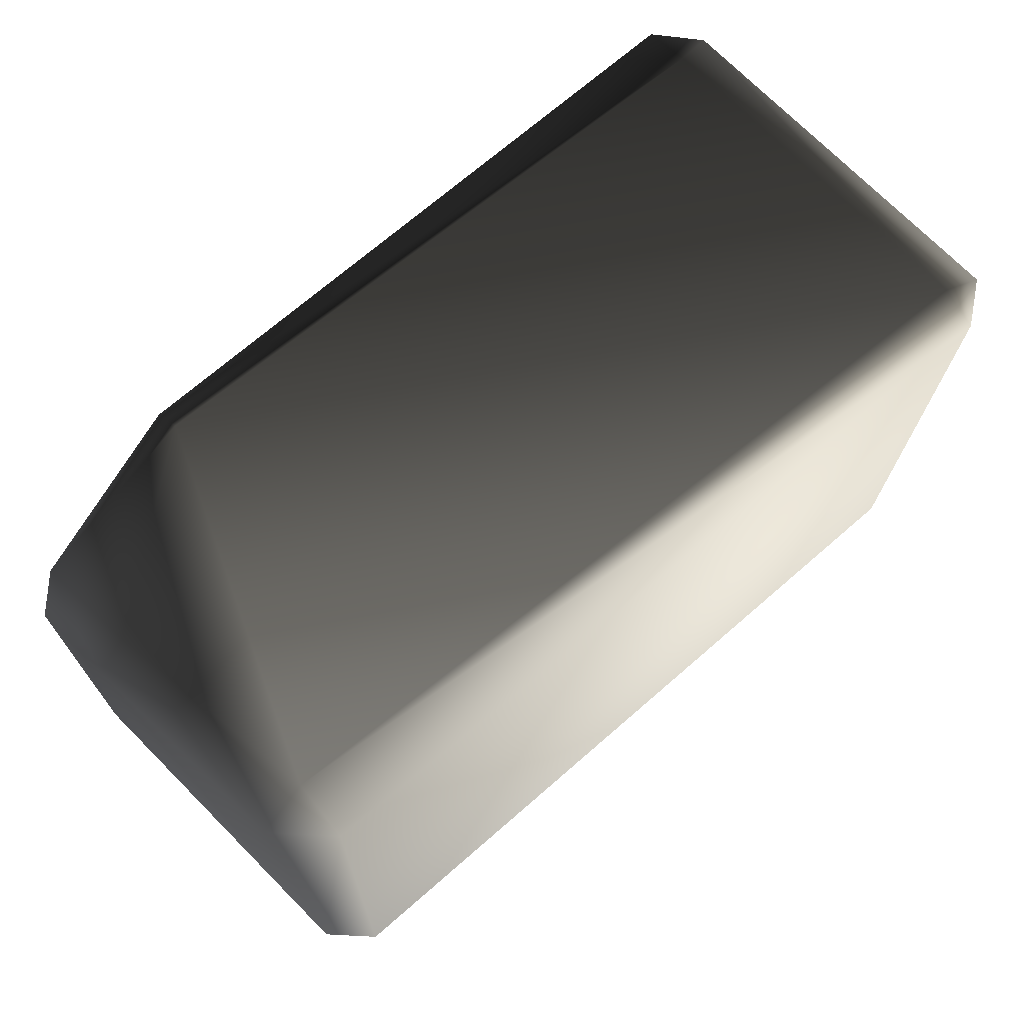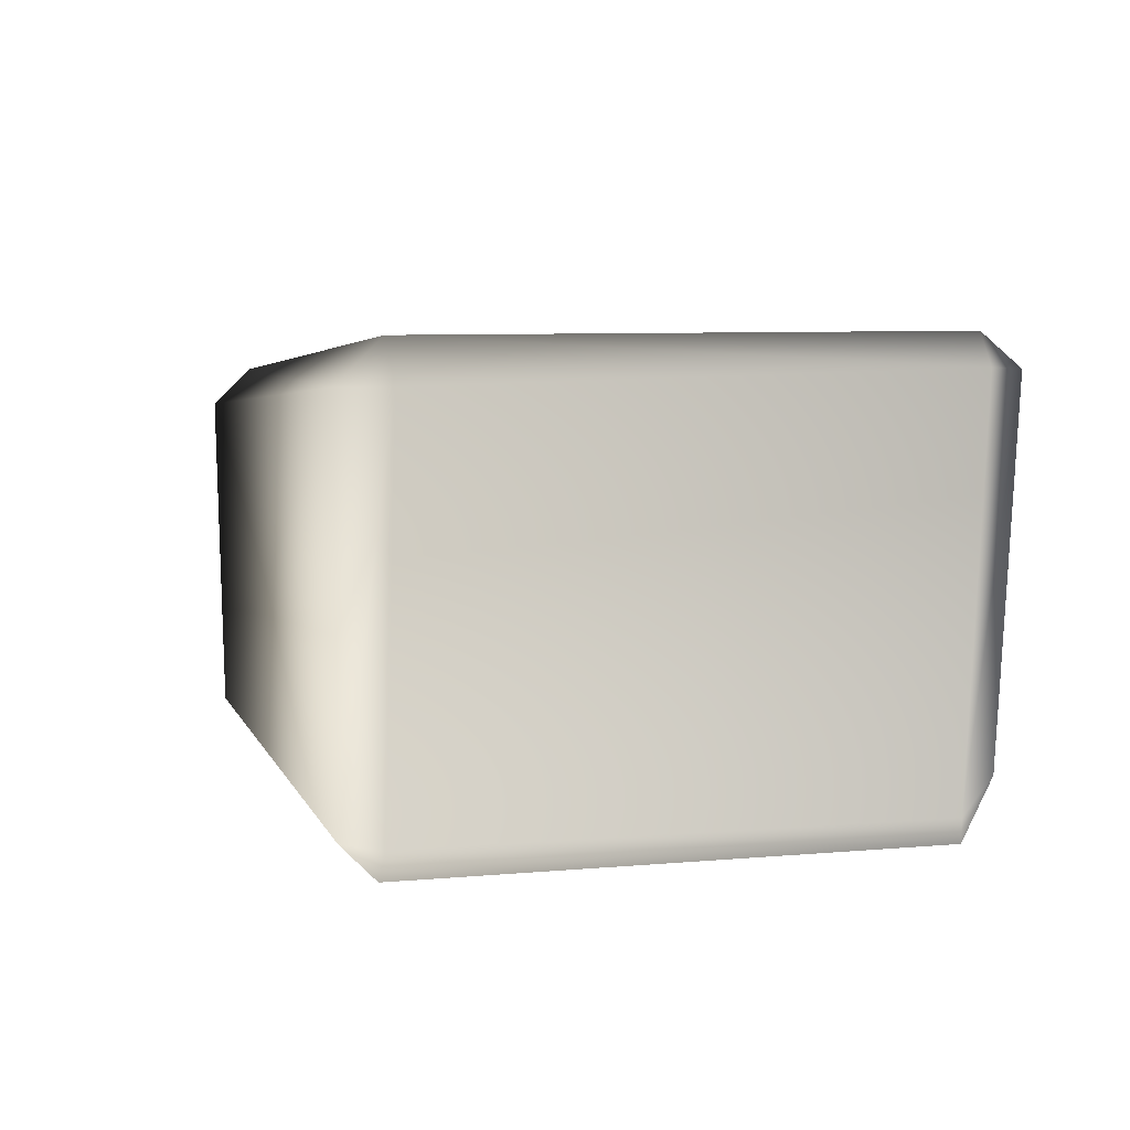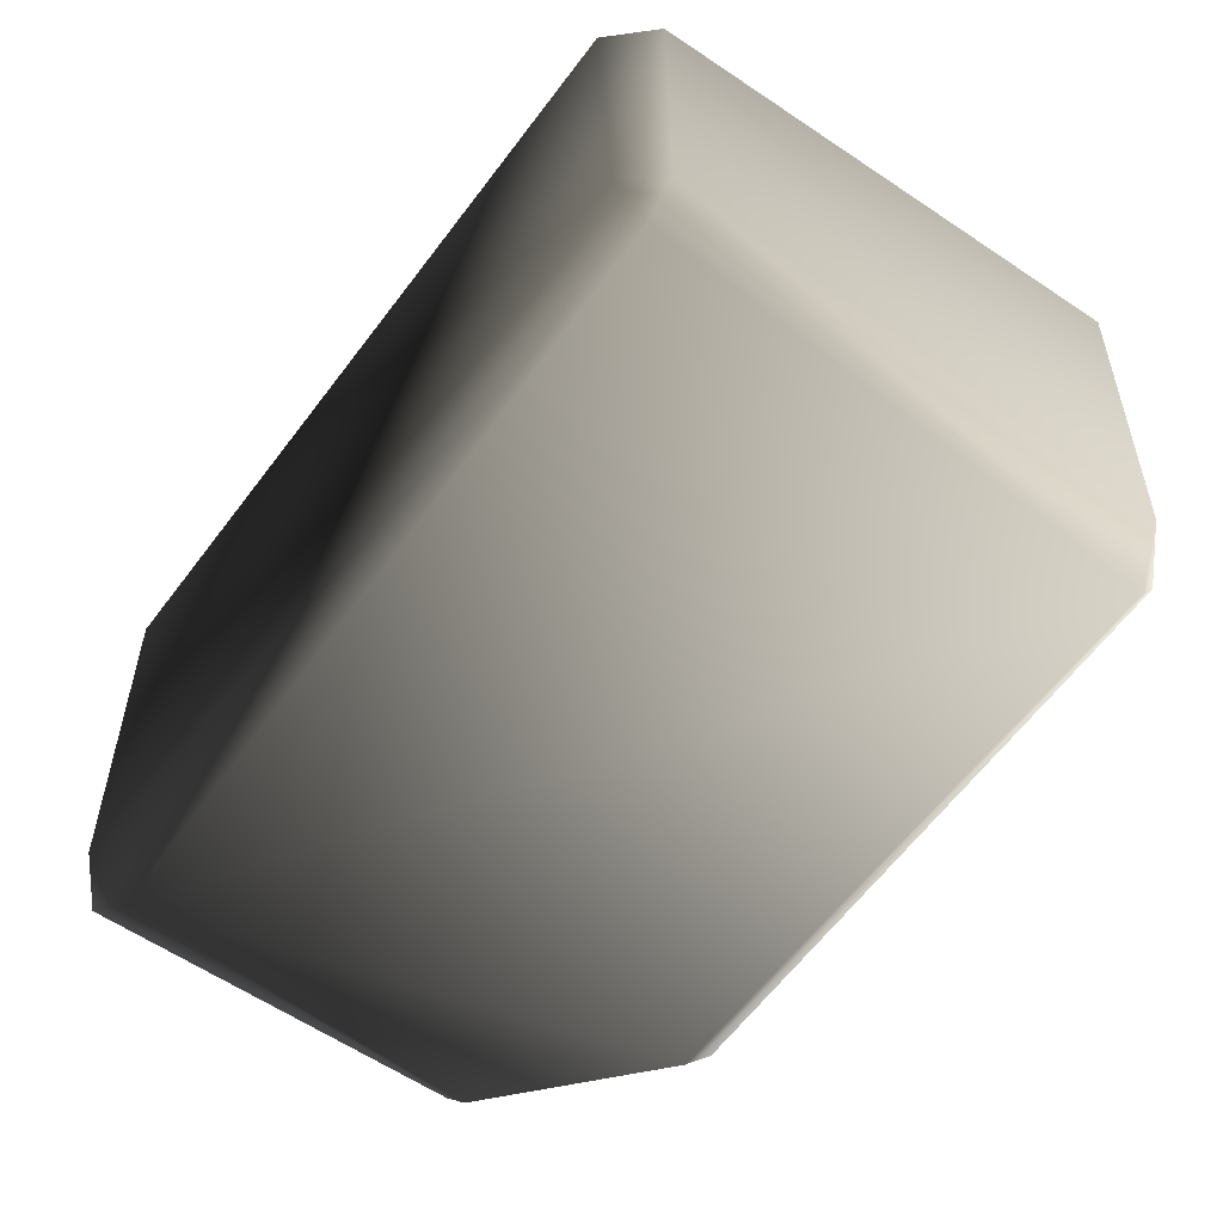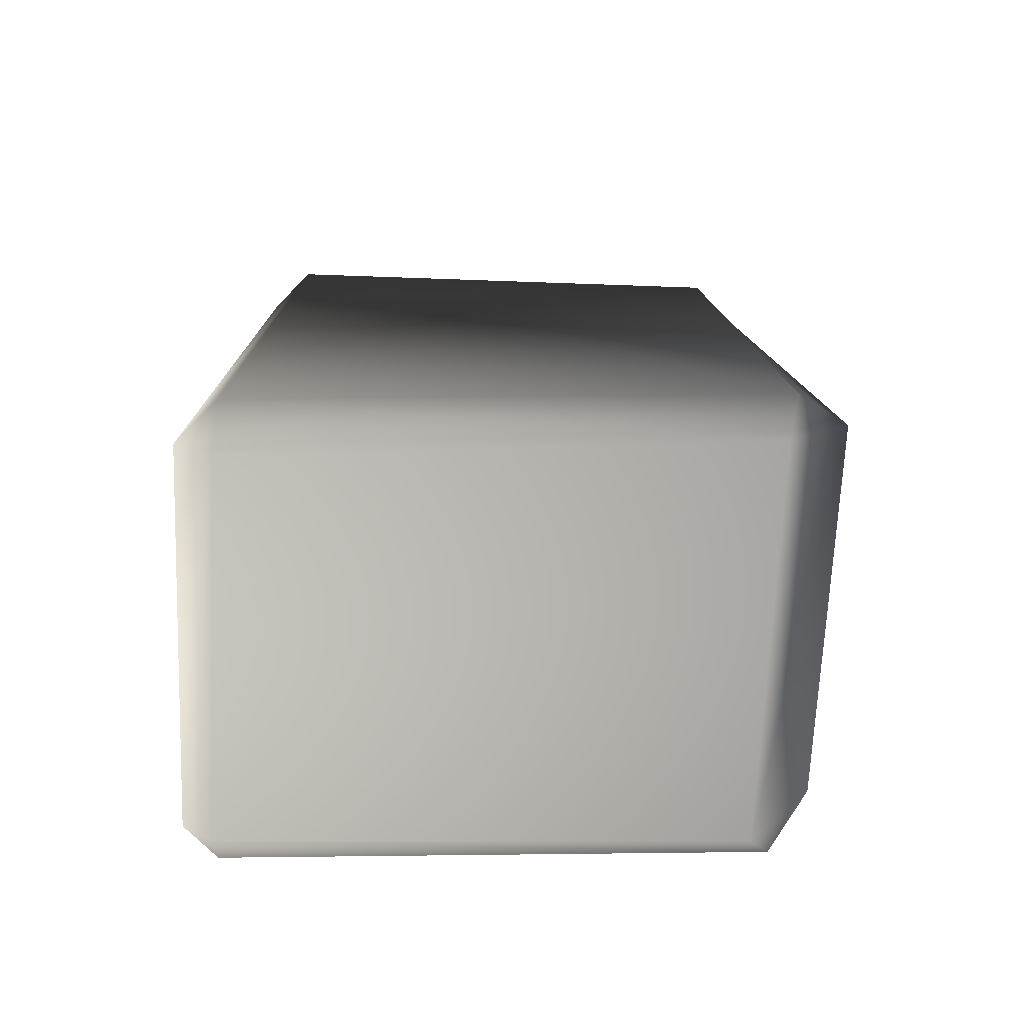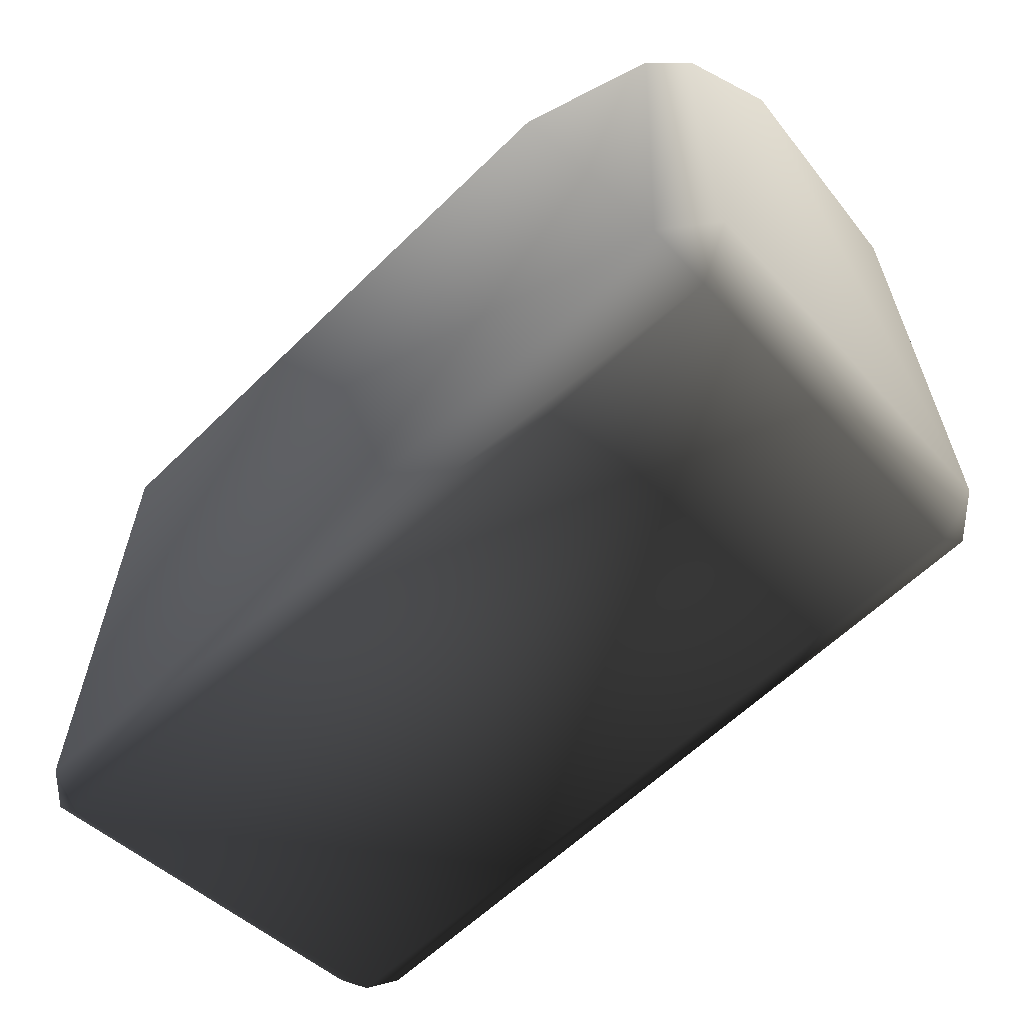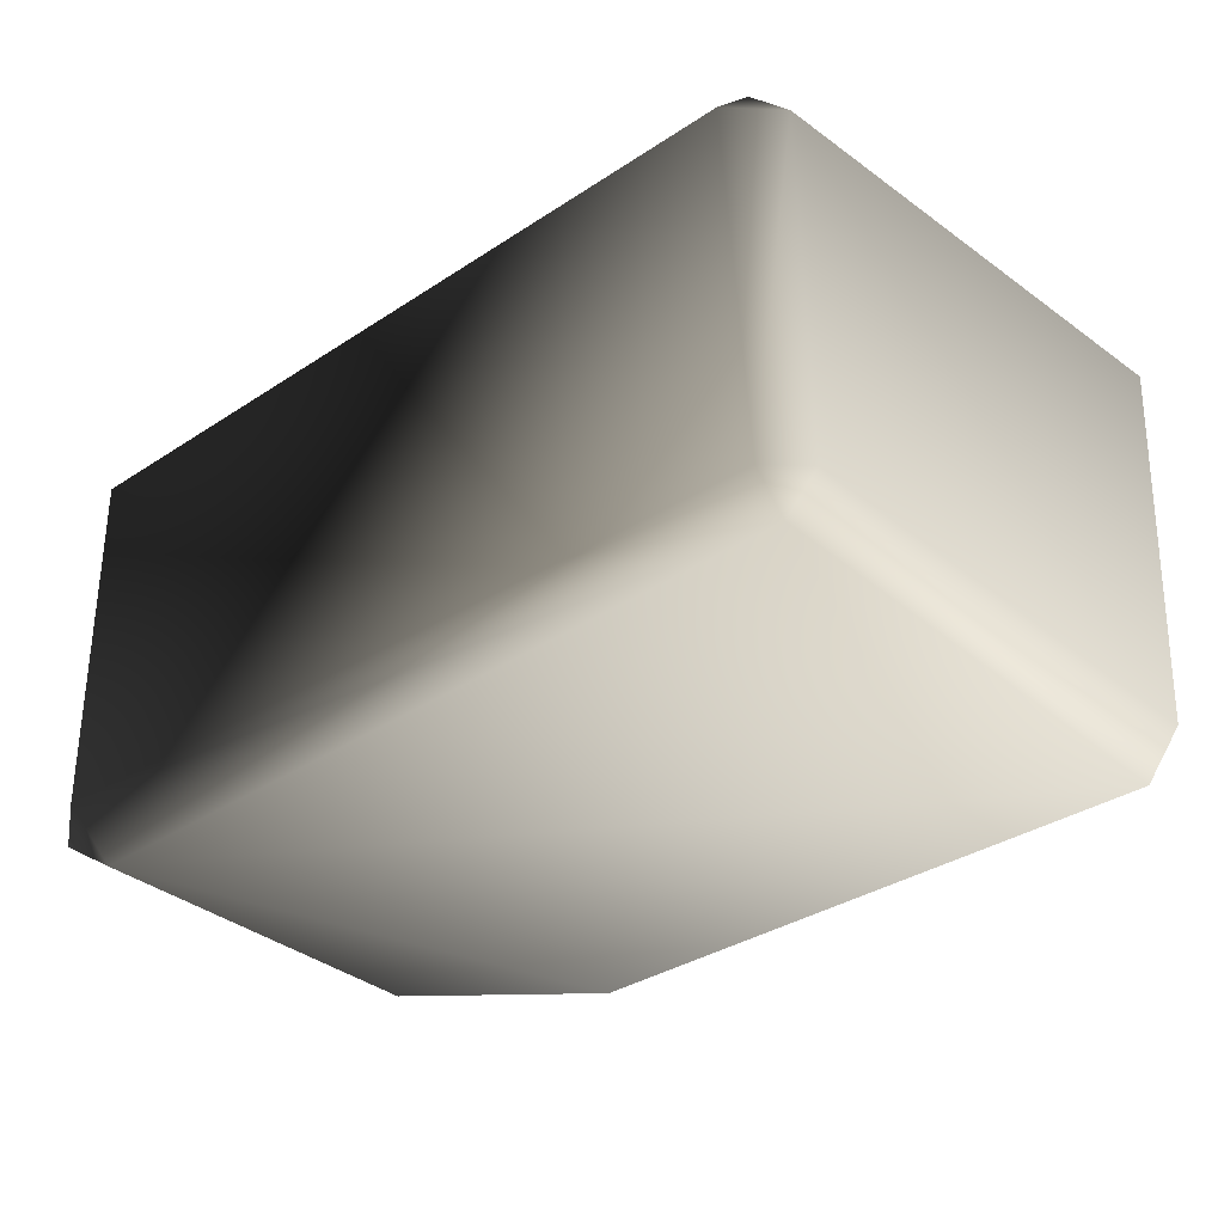
<metadata>
{"format":"obj","ext":"obj","renderer":"f3d","projection":"perspective","resolution":1024,"background":"white","views":[{"elev":70.4,"azim":-42.1,"up":"+Y"},{"elev":3.9,"azim":73.9,"up":"+Z"},{"elev":-56.5,"azim":53.1,"up":"+Z"},{"elev":16.0,"azim":90.5,"up":"+Z"},{"elev":-58.4,"azim":-135.3,"up":"+Y"},{"elev":-32.1,"azim":41.8,"up":"+Z"}]}
</metadata>
<code>
v 0.8602 0.6504 -0.359
v -0.5528 0.6938 -0.414
v 0.8602 0.7013 0.448
v -0.8464 0.6372 0.3294
v -0.9235 0.6938 -0.1267
v 0.9299 -0.6836 -0.414
v 0.8687 -0.6762 0.4077
v -0.8996 -0.6446 -0.3746
v -0.8699 -0.6682 0.3845
v 0.9633 -0.5817 0.4077
v 0.9943 0.5673 0.448
v 0.8687 -0.5817 0.5023
v 0.8906 0.5938 0.5213
v 0.8602 0.7013 0.448
v -0.8464 0.6372 0.3294
v -0.8464 0.5277 0.4388
v -0.8699 -0.5807 0.472
v -0.8699 -0.6682 0.3845
v 0.8687 -0.6762 0.4077
v -0.9558 0.5277 0.3294
v -0.9573 -0.5807 0.3845
v 0.9299 -0.6836 -0.414
v -0.8996 -0.6446 -0.3746
v 0.9299 -0.6103 -0.4873
v -0.8818 -0.5474 -0.4873
v 0.9943 0.5164 -0.414
v 1.003 -0.6103 -0.414
v 0.8906 0.566 -0.4873
v -0.5528 0.6938 -0.414
v 0.8602 0.6504 -0.359
v -0.5528 0.6205 -0.4873
v -0.9235 0.3128 -0.4873
v -0.9968 -0.5714 -0.414
v -0.9968 0.3128 -0.414
v -0.5528 0.6205 -0.4873
v -0.9235 0.3128 -0.4873
v -0.5528 0.6938 -0.414
v -0.9235 0.6938 -0.1267
v -0.9772 0.4395 -0.2718
v -0.9968 0.3128 -0.414
v -0.9968 0.6205 -0.1267
v -0.9968 -0.5714 -0.414
v -0.8464 0.5277 0.4388
v -0.8464 0.6372 0.3294
v -0.9558 0.5277 0.3294
v -0.9573 -0.5807 0.3845
v -0.8699 -0.5807 0.472
v -0.8699 -0.6682 0.3845
v -0.8996 -0.6446 -0.3746
v -0.8818 -0.5474 -0.4873
v 0.8602 0.6504 -0.359
v 0.9943 0.5164 -0.414
v 0.8906 0.566 -0.4873
v 0.8602 0.7013 0.448
v 0.8906 0.5938 0.5213
v 0.9943 0.5673 0.448
v 0.8687 -0.5817 0.5023
v 0.8687 -0.6762 0.4077
v 0.9633 -0.5817 0.4077
v 0.9299 -0.6836 -0.414
v 1.003 -0.6103 -0.414
v 0.9299 -0.6103 -0.4873
g P_CE_BrickSmall_01_(38)_691_27
f 1 3 2
f 2 3 4
f 4 5 2
f 6 8 7
f 7 8 9
f 10 12 11
f 11 12 13
f 13 15 14
f 16 15 13
f 17 19 18
f 12 19 17
f 12 17 13
f 13 17 16
f 20 16 21
f 21 16 17
f 22 24 23
f 23 24 25
f 26 28 27
f 27 28 24
f 28 25 24
f 29 31 30
f 30 31 28
f 25 28 31
f 25 31 32
f 33 25 34
f 34 25 32
f 35 37 36
f 37 38 36
f 39 41 40
f 40 41 39
f 40 41 42
f 36 41 40
f 38 41 36
f 43 45 44
f 45 38 44
f 41 38 45
f 46 41 45
f 42 41 46
f 47 48 46
f 46 48 42
f 42 48 49
f 42 49 50
f 51 53 52
f 51 52 54
f 55 54 56
f 54 52 56
f 57 59 58
f 59 60 58
f 61 62 60
f 61 60 59
f 61 59 52
f 52 59 56

</code>
